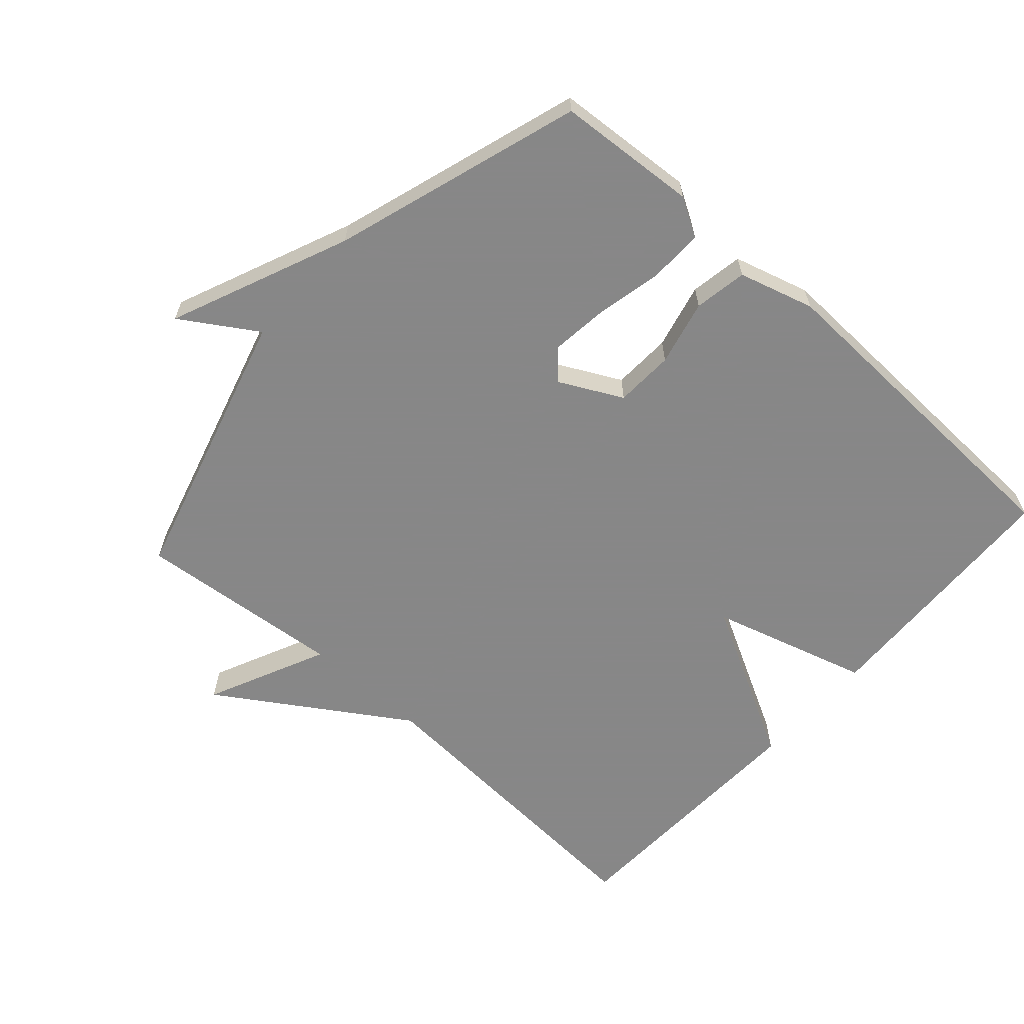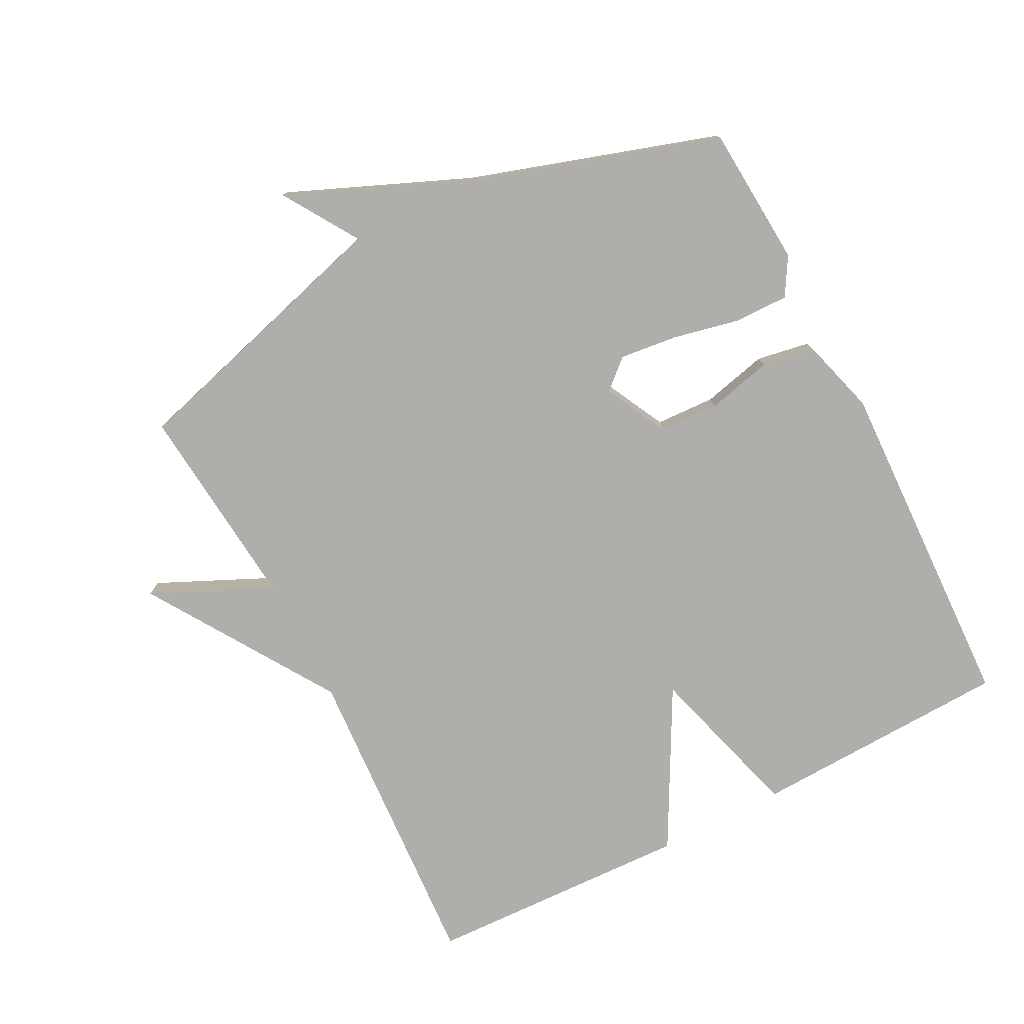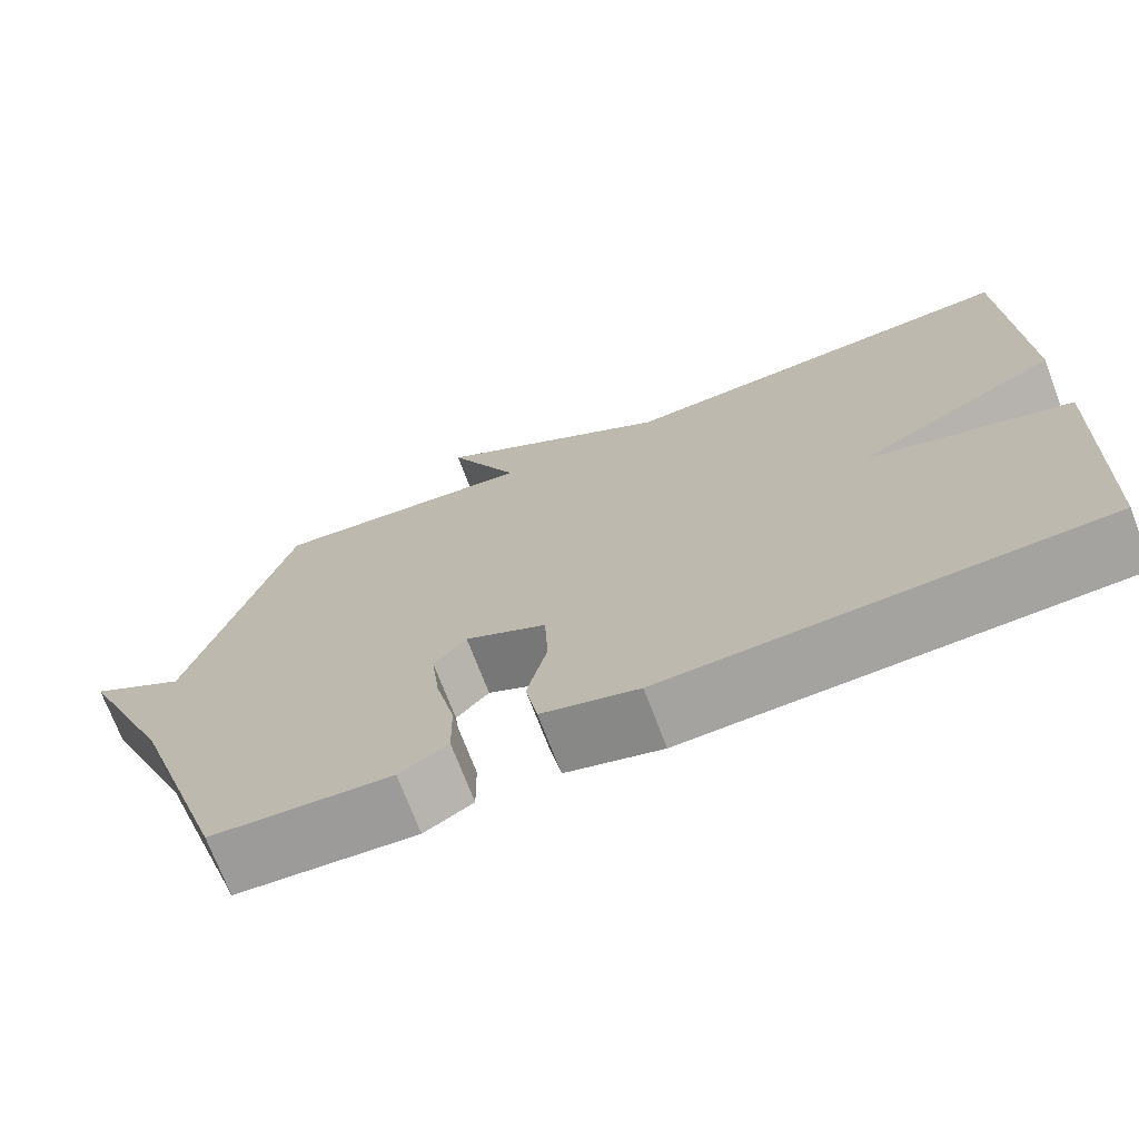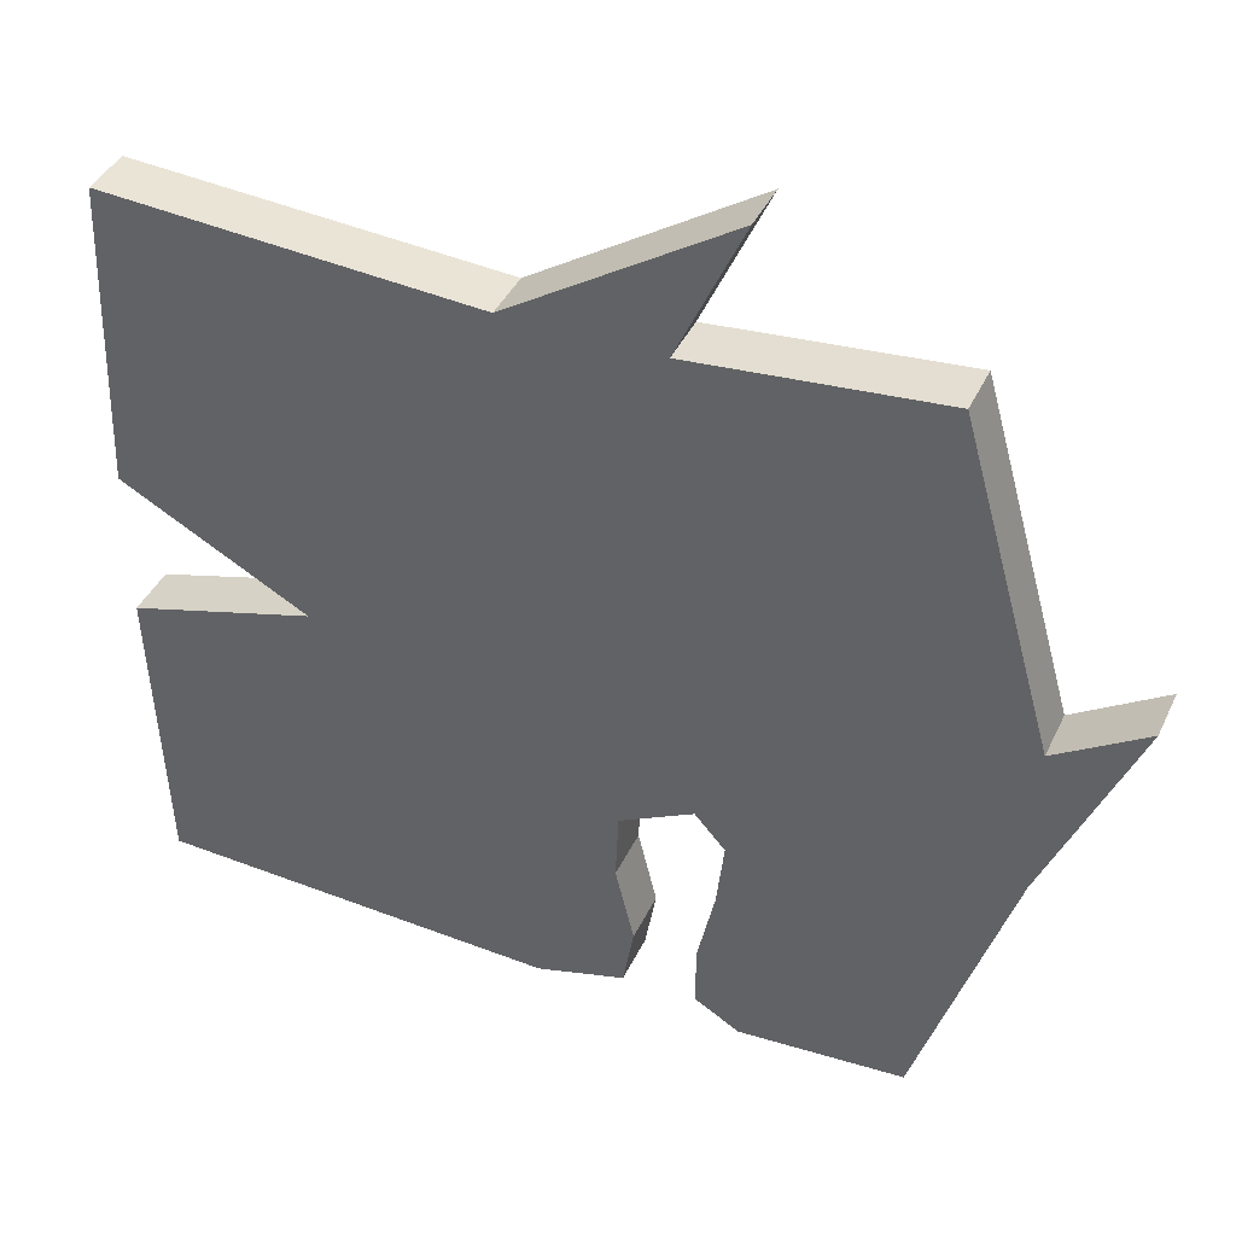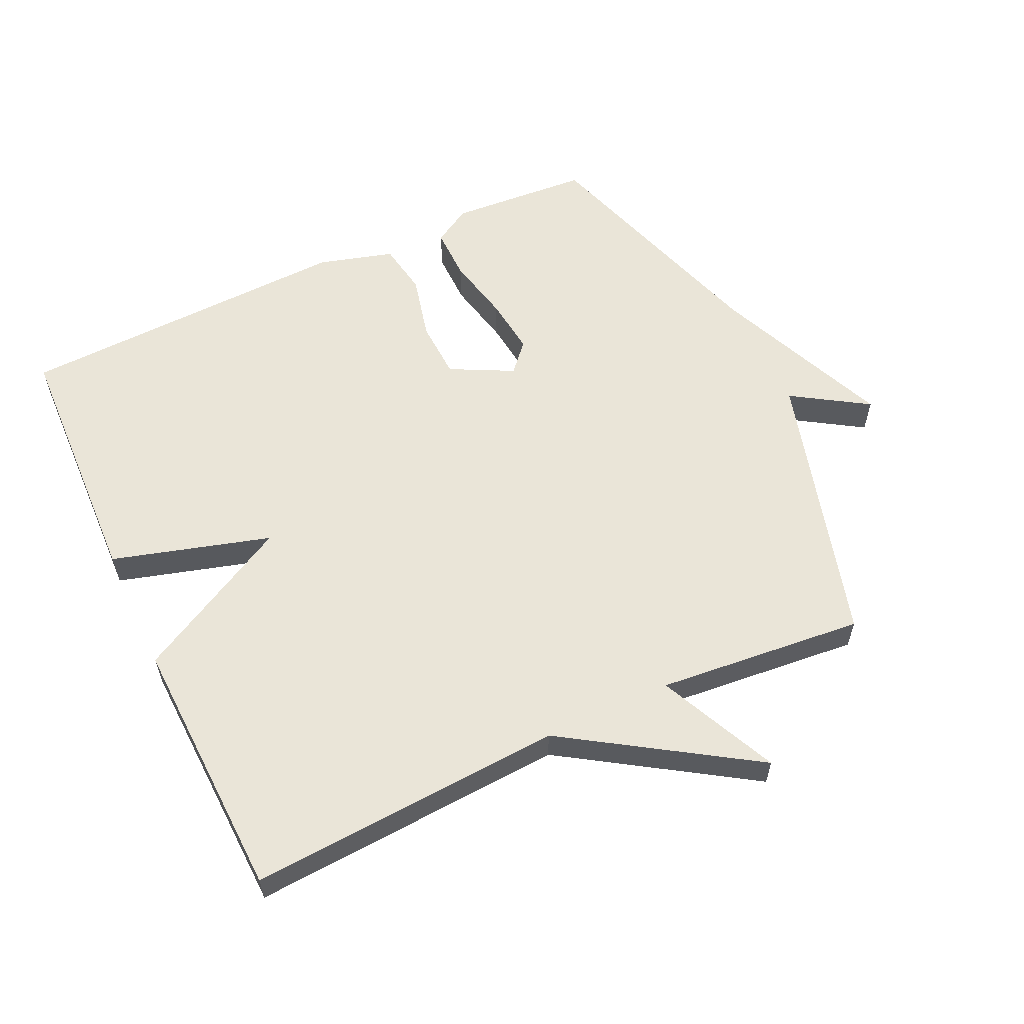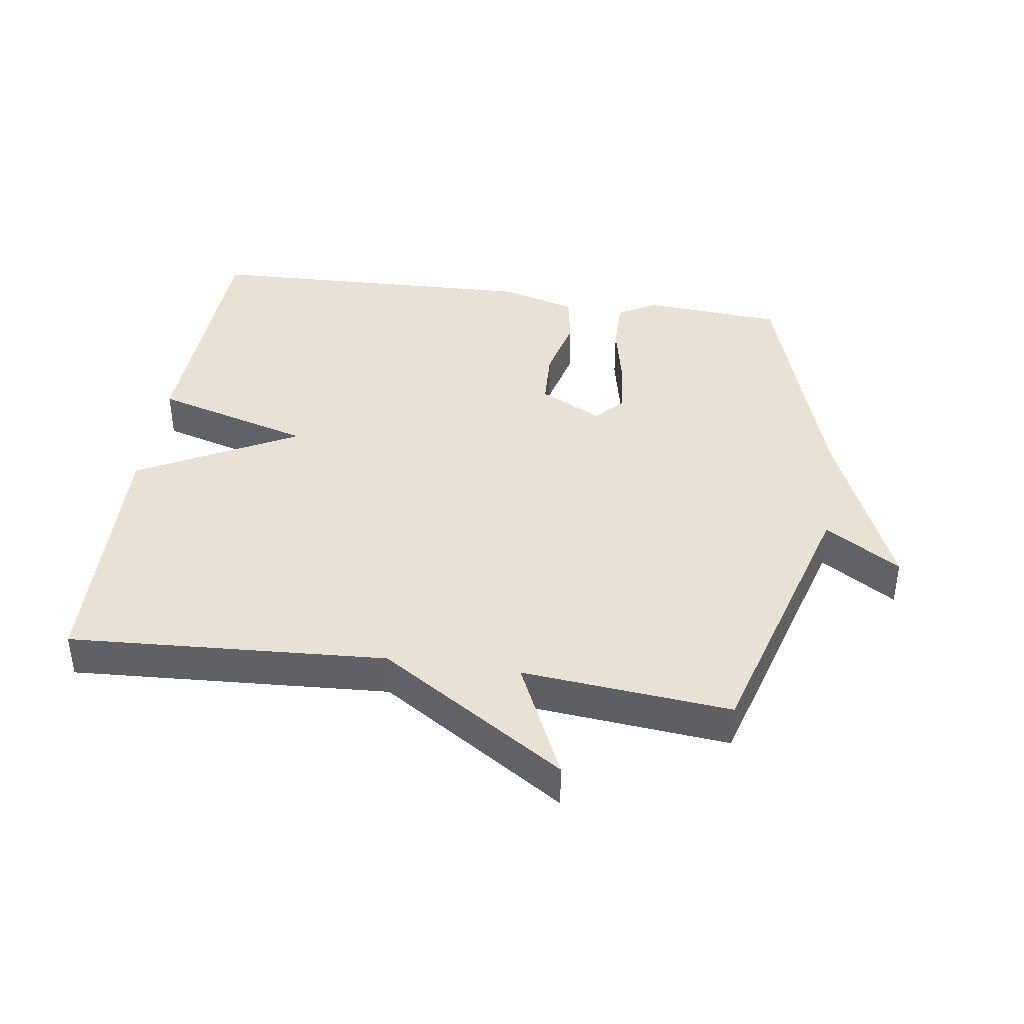
<metadata>
{"format":"obj","ext":"obj","renderer":"f3d","projection":"perspective","resolution":1024,"background":"white","views":[{"elev":-62.6,"azim":138.2,"up":"+Y"},{"elev":-77.7,"azim":117.3,"up":"+Y"},{"elev":-71.9,"azim":-159.1,"up":"+Z"},{"elev":40.8,"azim":23.6,"up":"+Z"},{"elev":58.7,"azim":-25.1,"up":"+Y"},{"elev":40.1,"azim":8.5,"up":"+Y"}]}
</metadata>
<code>
v -0.5 0.07 0.5
v -0.017 0.07 0.47
v 0.267 0.07 0.653
v 0.183 0.07 0.47
v 0.5 0.07 0.5
v 0.62 0.07 0.077
v 0.735 0.07 0.15
v 0.62 0.07 -0.123
v 0.5 0.07 -0.5
v 0.286 0.07 -0.515
v 0.228 0.07 -0.481
v 0.229 0.07 -0.399
v 0.251 0.07 -0.298
v 0.261 0.07 -0.21
v 0.222 0.07 -0.166
v 0.126 0.07 -0.215
v 0.122 0.07 -0.305
v 0.146 0.07 -0.405
v 0.132 0.07 -0.486
v 0.017 0.07 -0.519
v -0.5 0.07 -0.5
v -0.515 0.07 -0.105
v -0.273 0.07 -0.035
v -0.515 0.07 0.095
v -0.5 0 0.5
v -0.017 0 0.47
v 0.267 0 0.653
v 0.183 0 0.47
v 0.5 0 0.5
v 0.62 0 0.077
v 0.735 0 0.15
v 0.62 0 -0.123
v 0.5 0 -0.5
v 0.286 0 -0.515
v 0.228 0 -0.481
v 0.229 0 -0.399
v 0.251 0 -0.298
v 0.261 0 -0.21
v 0.222 0 -0.166
v 0.126 0 -0.215
v 0.122 0 -0.305
v 0.146 0 -0.405
v 0.132 0 -0.486
v 0.017 0 -0.519
v -0.5 0 -0.5
v -0.515 0 -0.105
v -0.273 0 -0.035
v -0.515 0 0.095
f 23 24 1 2
f 21 22 23
f 20 21 23
f 19 20 23
f 18 19 23
f 17 18 23
f 16 17 23 2
f 15 16 2
f 14 15 2
f 11 12 13
f 10 11 13
f 9 10 13
f 8 9 13
f 8 13 14
f 7 8 14
f 6 7 14
f 4 5 6 14
f 2 3 4
f 2 4 14
f 26 25 48 47
f 47 46 45
f 47 45 44
f 47 44 43
f 47 43 42
f 47 42 41
f 26 47 41 40
f 26 40 39
f 26 39 38
f 37 36 35
f 37 35 34
f 37 34 33
f 37 33 32
f 38 37 32
f 38 32 31
f 38 31 30
f 38 30 29 28
f 28 27 26
f 38 28 26
f 1 25 26 2
f 2 26 27 3
f 3 27 28 4
f 4 28 29 5
f 5 29 30 6
f 6 30 31 7
f 7 31 32 8
f 8 32 33 9
f 9 33 34 10
f 10 34 35 11
f 11 35 36 12
f 12 36 37 13
f 13 37 38 14
f 14 38 39 15
f 15 39 40 16
f 16 40 41 17
f 17 41 42 18
f 18 42 43 19
f 19 43 44 20
f 20 44 45 21
f 21 45 46 22
f 22 46 47 23
f 23 47 48 24
f 24 48 25 1

</code>
